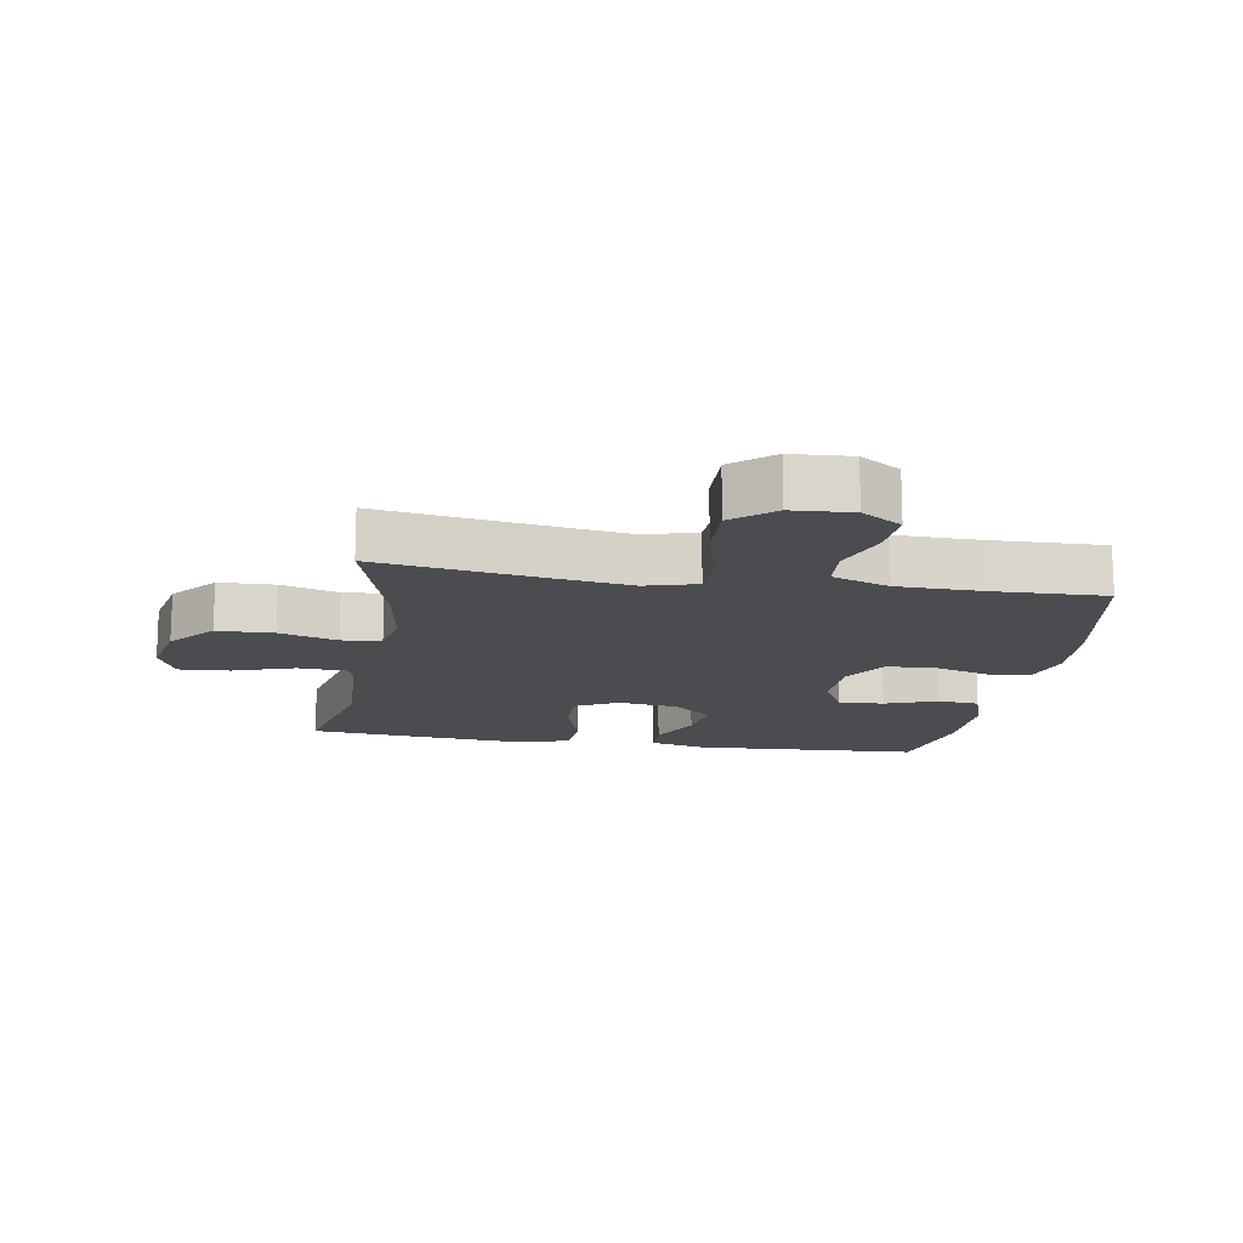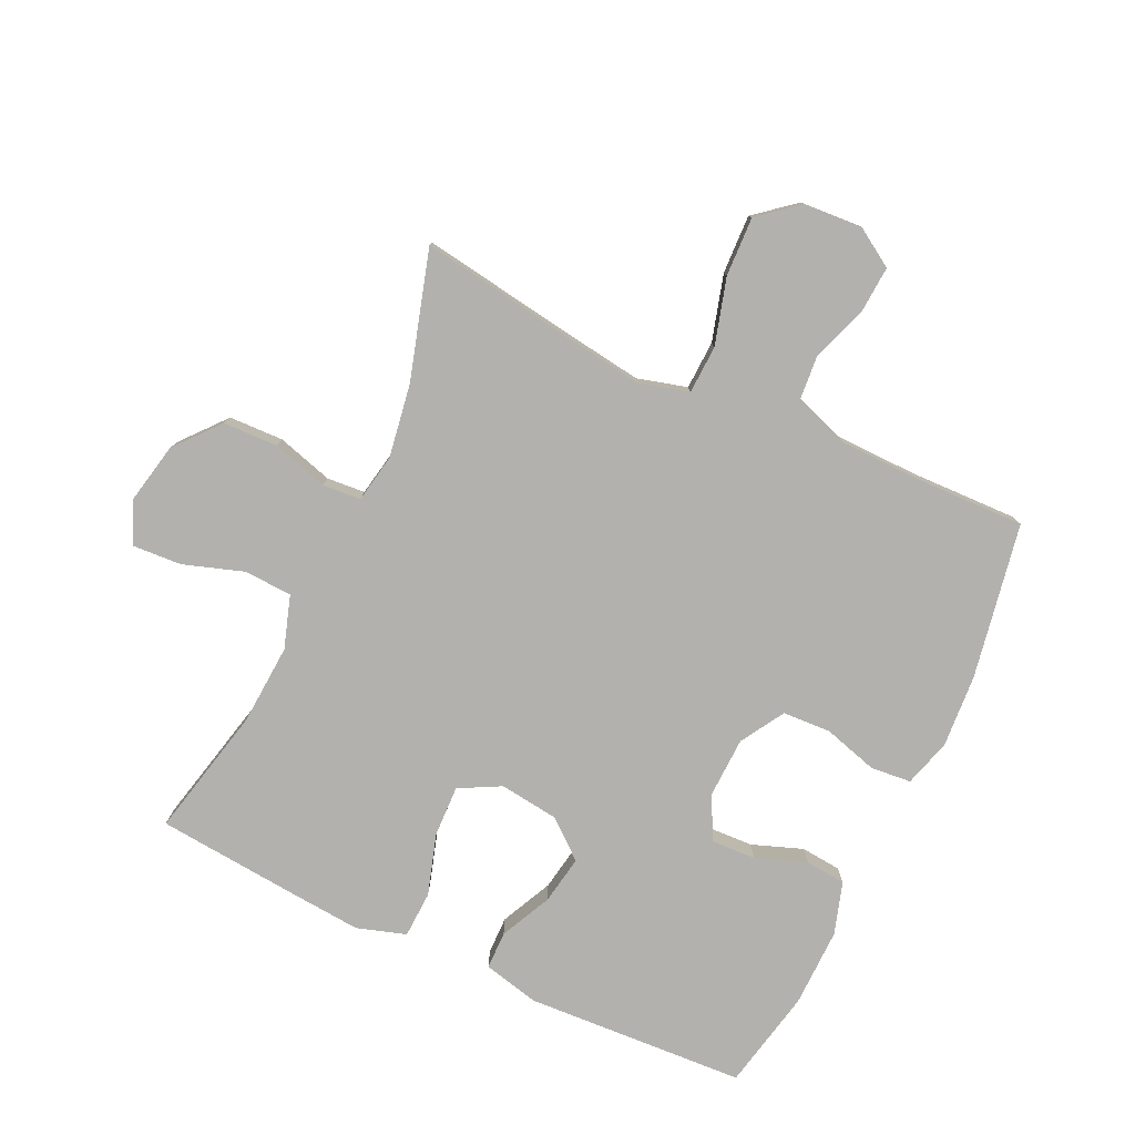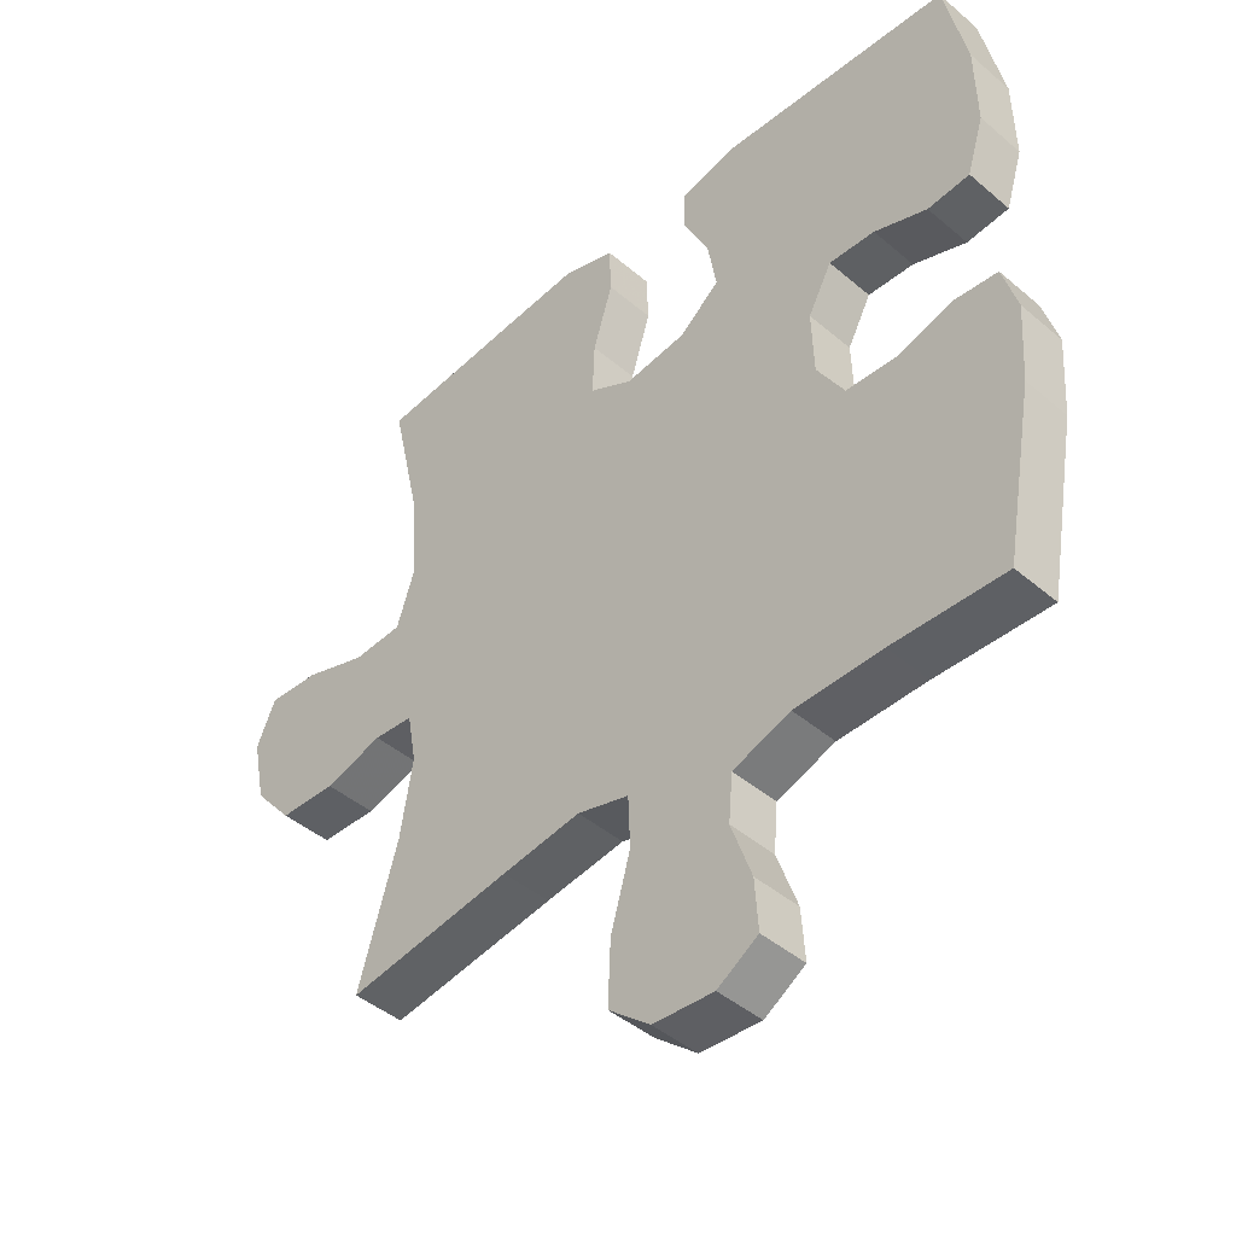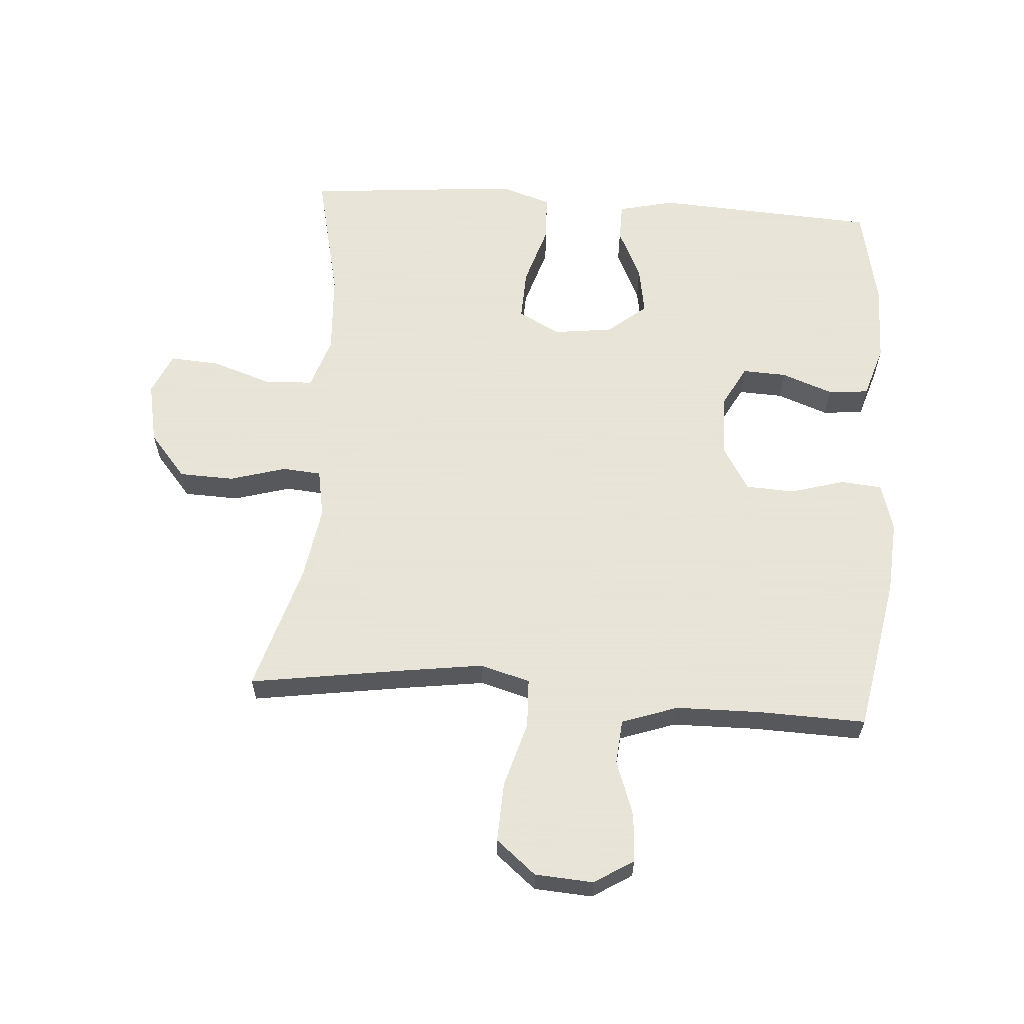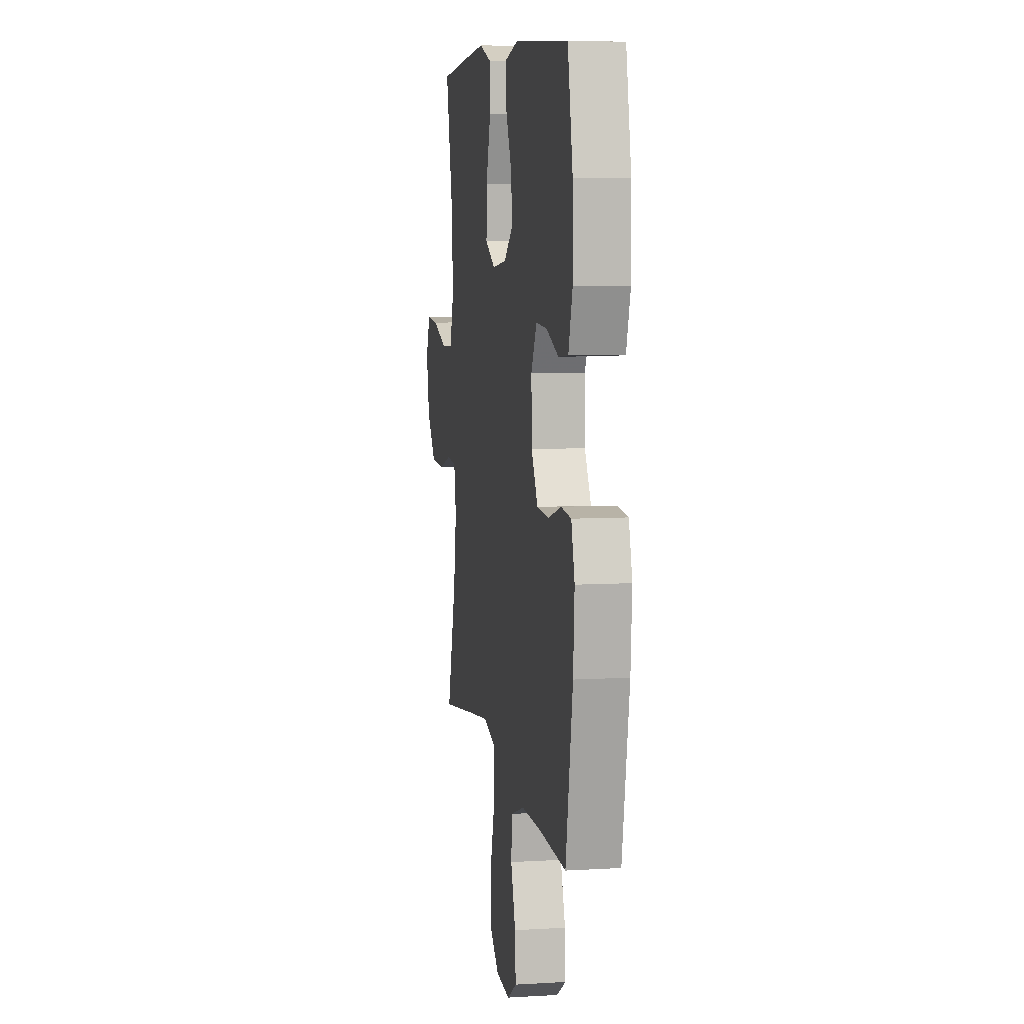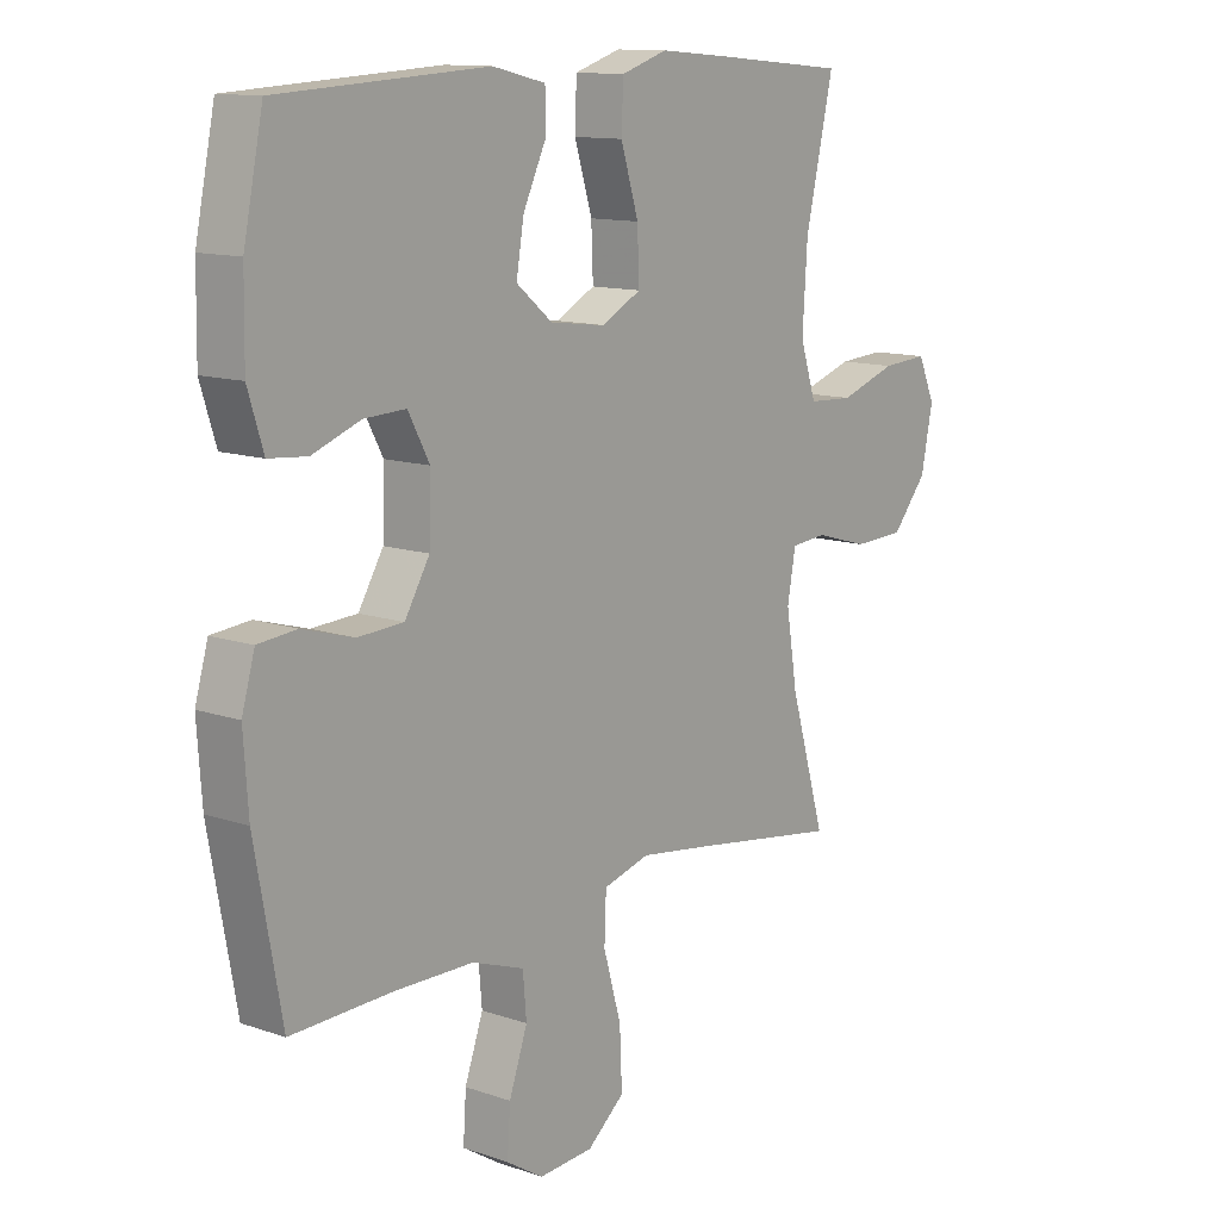
<metadata>
{"format":"obj","ext":"obj","renderer":"f3d","projection":"perspective","resolution":1024,"background":"white","views":[{"elev":-15.0,"azim":170.5,"up":"+Y"},{"elev":-79.3,"azim":154.8,"up":"+Y"},{"elev":-44.0,"azim":-134.8,"up":"+Z"},{"elev":61.4,"azim":-175.9,"up":"+Y"},{"elev":7.5,"azim":-99.6,"up":"+Z"},{"elev":12.3,"azim":-51.1,"up":"+Z"}]}
</metadata>
<code>
v 0.5 0.07 -0.5
v 0.248 0.07 -0.462
v 0.127 0.07 -0.445
v 0.048 0.07 -0.467
v 0.045 0.07 -0.544
v 0.075 0.07 -0.649
v 0.079 0.07 -0.743
v 0.016 0.07 -0.795
v -0.076 0.07 -0.801
v -0.138 0.07 -0.762
v -0.133 0.07 -0.686
v -0.102 0.07 -0.598
v -0.108 0.07 -0.528
v -0.196 0.07 -0.497
v -0.329 0.07 -0.495
v -0.5 0.07 -0.5
v -0.545 0.07 -0.253
v -0.553 0.07 -0.137
v -0.531 0.07 -0.061
v -0.466 0.07 -0.055
v -0.38 0.07 -0.08
v -0.303 0.07 -0.076
v -0.261 0.07 -0.006
v -0.258 0.07 0.092
v -0.294 0.07 0.159
v -0.364 0.07 0.156
v -0.445 0.07 0.126
v -0.509 0.07 0.132
v -0.535 0.07 0.215
v -0.533 0.07 0.341
v -0.5 0.07 0.5
v -0.149 0.07 0.52
v -0.06 0.07 0.499
v -0.059 0.07 0.439
v -0.098 0.07 0.357
v -0.111 0.07 0.28
v -0.05 0.07 0.23
v 0.044 0.07 0.218
v 0.11 0.07 0.253
v 0.107 0.07 0.334
v 0.077 0.07 0.431
v 0.08 0.07 0.505
v 0.158 0.07 0.53
v 0.279 0.07 0.52
v 0.5 0.07 0.5
v 0.453 0.07 0.292
v 0.445 0.07 0.163
v 0.472 0.07 0.08
v 0.548 0.07 0.076
v 0.644 0.07 0.108
v 0.722 0.07 0.113
v 0.751 0.07 0.047
v 0.731 0.07 -0.051
v 0.672 0.07 -0.121
v 0.585 0.07 -0.124
v 0.496 0.07 -0.098
v 0.435 0.07 -0.103
v 0.421 0.07 -0.18
v 0.44 0.07 -0.297
v 0.5 0 -0.5
v 0.248 0 -0.462
v 0.127 0 -0.445
v 0.048 0 -0.467
v 0.045 0 -0.544
v 0.075 0 -0.649
v 0.079 0 -0.743
v 0.016 0 -0.795
v -0.076 0 -0.801
v -0.138 0 -0.762
v -0.133 0 -0.686
v -0.102 0 -0.598
v -0.108 0 -0.528
v -0.196 0 -0.497
v -0.329 0 -0.495
v -0.5 0 -0.5
v -0.545 0 -0.253
v -0.553 0 -0.137
v -0.531 0 -0.061
v -0.466 0 -0.055
v -0.38 0 -0.08
v -0.303 0 -0.076
v -0.261 0 -0.006
v -0.258 0 0.092
v -0.294 0 0.159
v -0.364 0 0.156
v -0.445 0 0.126
v -0.509 0 0.132
v -0.535 0 0.215
v -0.533 0 0.341
v -0.5 0 0.5
v -0.149 0 0.52
v -0.06 0 0.499
v -0.059 0 0.439
v -0.098 0 0.357
v -0.111 0 0.28
v -0.05 0 0.23
v 0.044 0 0.218
v 0.11 0 0.253
v 0.107 0 0.334
v 0.077 0 0.431
v 0.08 0 0.505
v 0.158 0 0.53
v 0.279 0 0.52
v 0.5 0 0.5
v 0.453 0 0.292
v 0.445 0 0.163
v 0.472 0 0.08
v 0.548 0 0.076
v 0.644 0 0.108
v 0.722 0 0.113
v 0.751 0 0.047
v 0.731 0 -0.051
v 0.672 0 -0.121
v 0.585 0 -0.124
v 0.496 0 -0.098
v 0.435 0 -0.103
v 0.421 0 -0.18
v 0.44 0 -0.297
f 53 54 55 56
f 53 56 57
f 52 53 57
f 49 50 51 52
f 48 49 52 57
f 47 48 57
f 43 44 45 46
f 43 46 47
f 40 41 42 43
f 39 40 43 47
f 38 39 47 57
f 32 33 34 35
f 32 35 36
f 31 32 36
f 30 31 36 37
f 26 27 28 29
f 25 26 29 30
f 18 19 20 21
f 18 21 22
f 15 16 17 18
f 14 15 18 22
f 13 14 22 23
f 9 10 11 12
f 9 12 13
f 8 9 13
f 5 6 7 8
f 4 5 8 13
f 59 1 2
f 58 59 2 3
f 37 38 57 58
f 25 30 37 58
f 24 25 58 3
f 4 13 23 24
f 3 4 24
f 115 114 113 112
f 116 115 112
f 116 112 111
f 111 110 109 108
f 116 111 108 107
f 116 107 106
f 105 104 103 102
f 106 105 102
f 102 101 100 99
f 106 102 99 98
f 116 106 98 97
f 94 93 92 91
f 95 94 91
f 95 91 90
f 96 95 90 89
f 88 87 86 85
f 89 88 85 84
f 80 79 78 77
f 81 80 77
f 77 76 75 74
f 81 77 74 73
f 82 81 73 72
f 71 70 69 68
f 72 71 68
f 72 68 67
f 67 66 65 64
f 72 67 64 63
f 61 60 118
f 62 61 118 117
f 117 116 97 96
f 117 96 89 84
f 62 117 84 83
f 83 82 72 63
f 83 63 62
f 1 60 61 2
f 2 61 62 3
f 3 62 63 4
f 4 63 64 5
f 5 64 65 6
f 6 65 66 7
f 7 66 67 8
f 8 67 68 9
f 9 68 69 10
f 10 69 70 11
f 11 70 71 12
f 12 71 72 13
f 13 72 73 14
f 14 73 74 15
f 15 74 75 16
f 16 75 76 17
f 17 76 77 18
f 18 77 78 19
f 19 78 79 20
f 20 79 80 21
f 21 80 81 22
f 22 81 82 23
f 23 82 83 24
f 24 83 84 25
f 25 84 85 26
f 26 85 86 27
f 27 86 87 28
f 28 87 88 29
f 29 88 89 30
f 30 89 90 31
f 31 90 91 32
f 32 91 92 33
f 33 92 93 34
f 34 93 94 35
f 35 94 95 36
f 36 95 96 37
f 37 96 97 38
f 38 97 98 39
f 39 98 99 40
f 40 99 100 41
f 41 100 101 42
f 42 101 102 43
f 43 102 103 44
f 44 103 104 45
f 45 104 105 46
f 46 105 106 47
f 47 106 107 48
f 48 107 108 49
f 49 108 109 50
f 50 109 110 51
f 51 110 111 52
f 52 111 112 53
f 53 112 113 54
f 54 113 114 55
f 55 114 115 56
f 56 115 116 57
f 57 116 117 58
f 58 117 118 59
f 59 118 60 1

</code>
